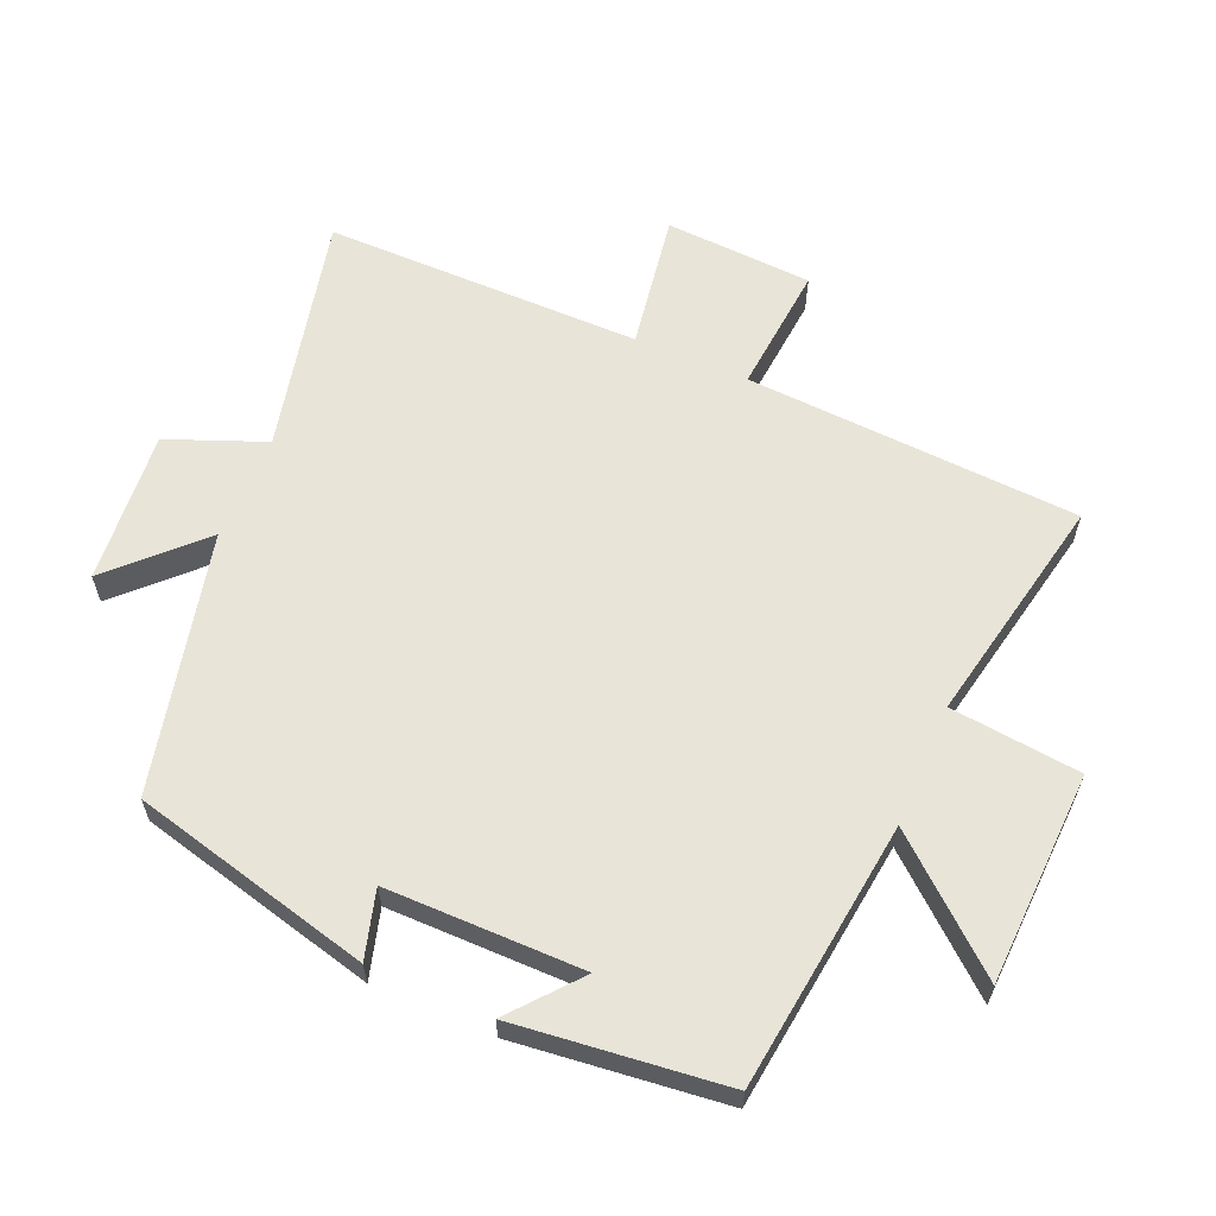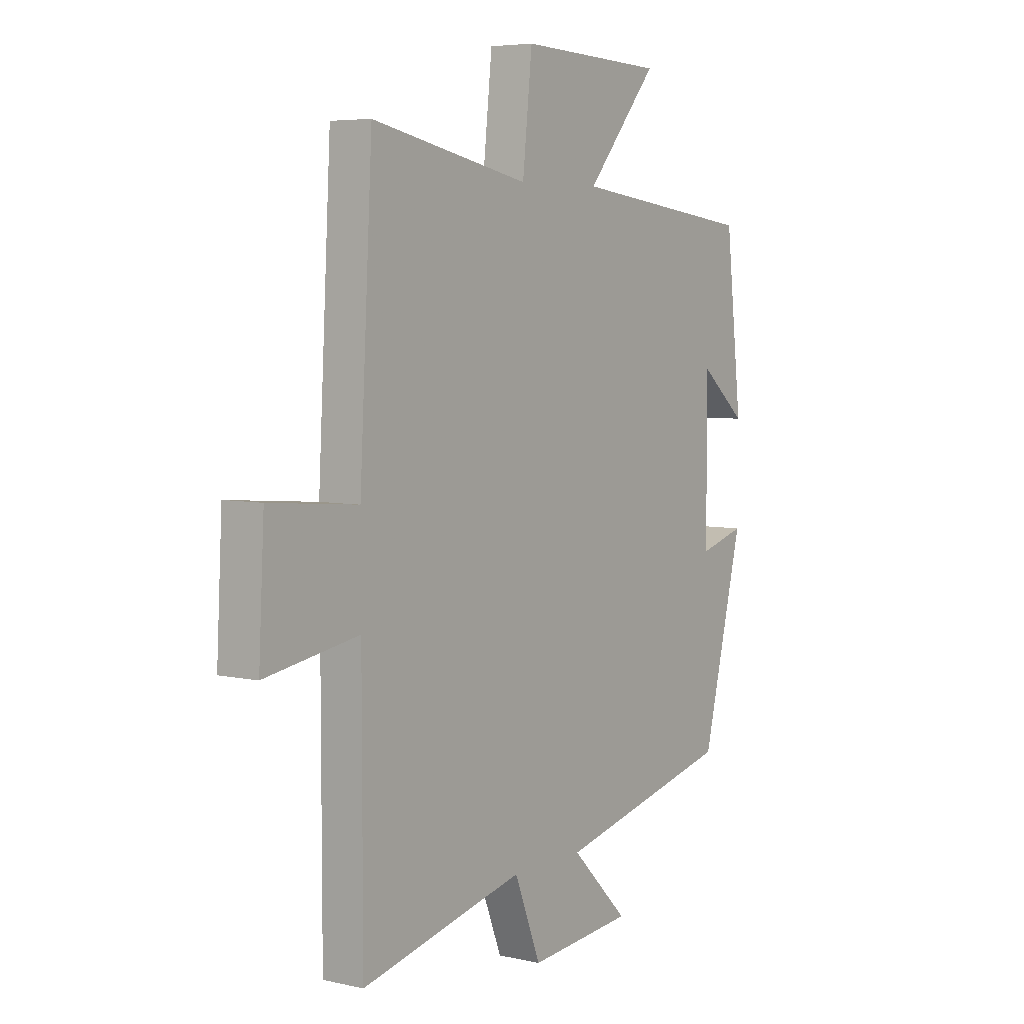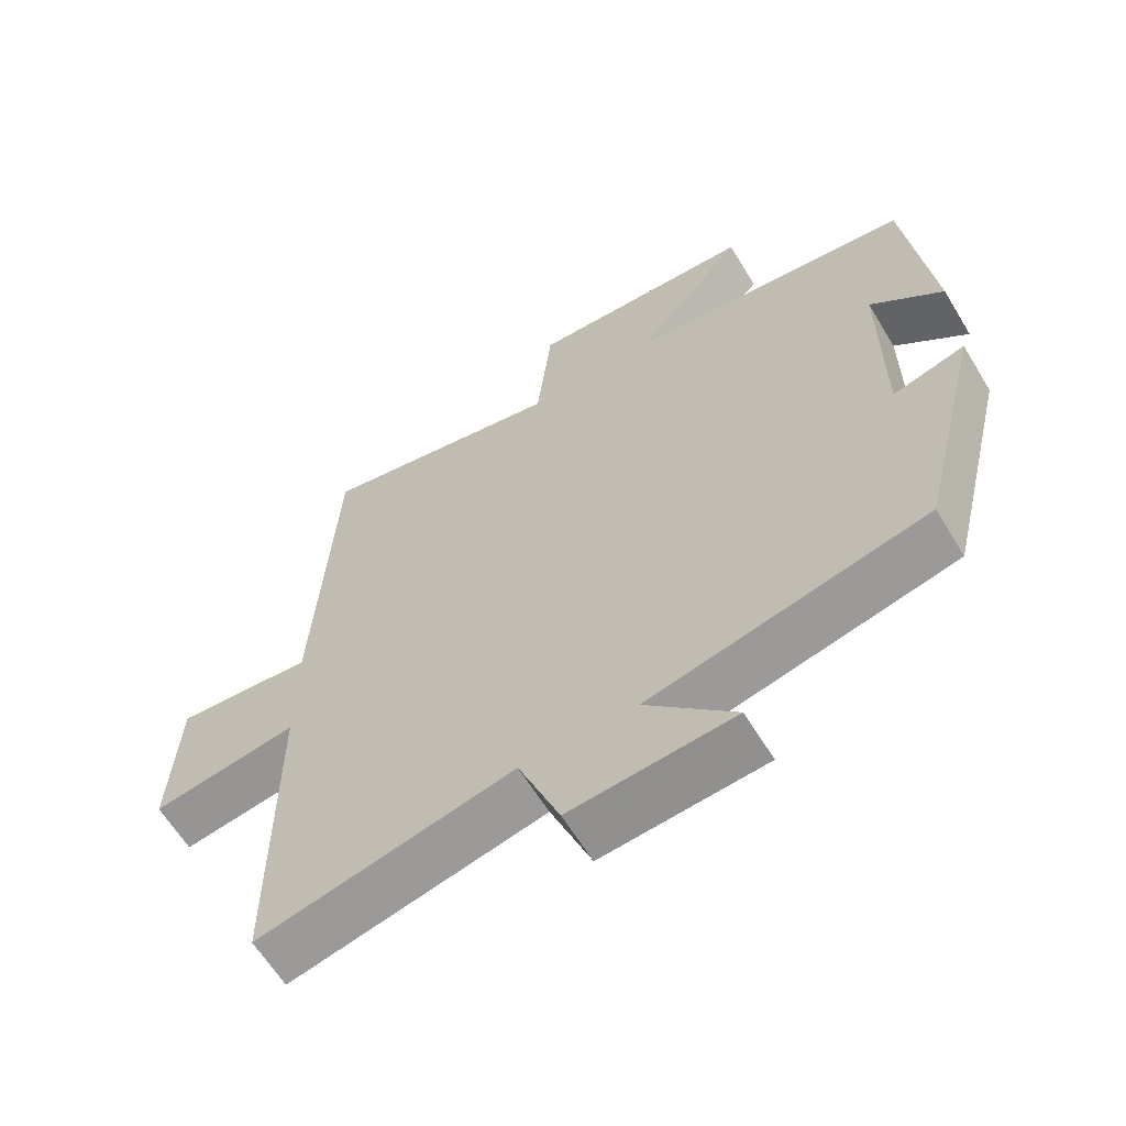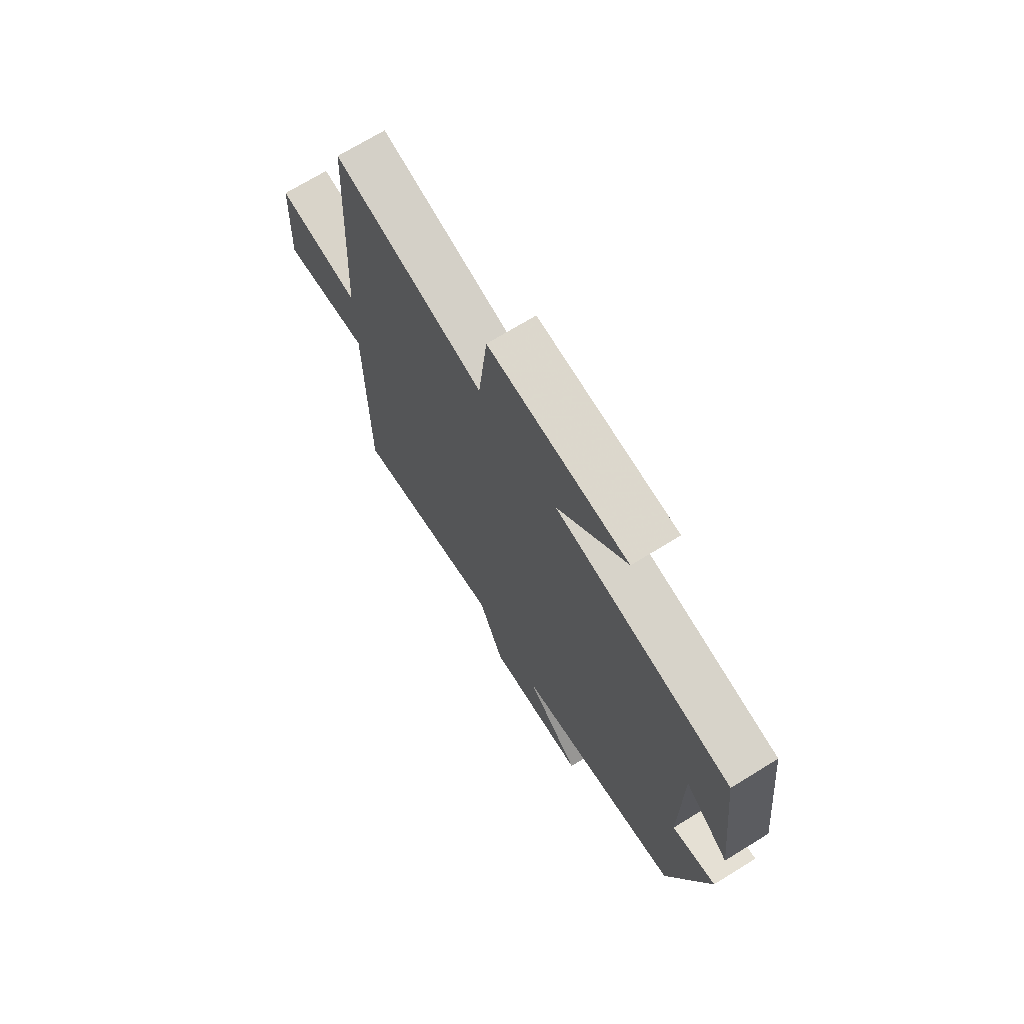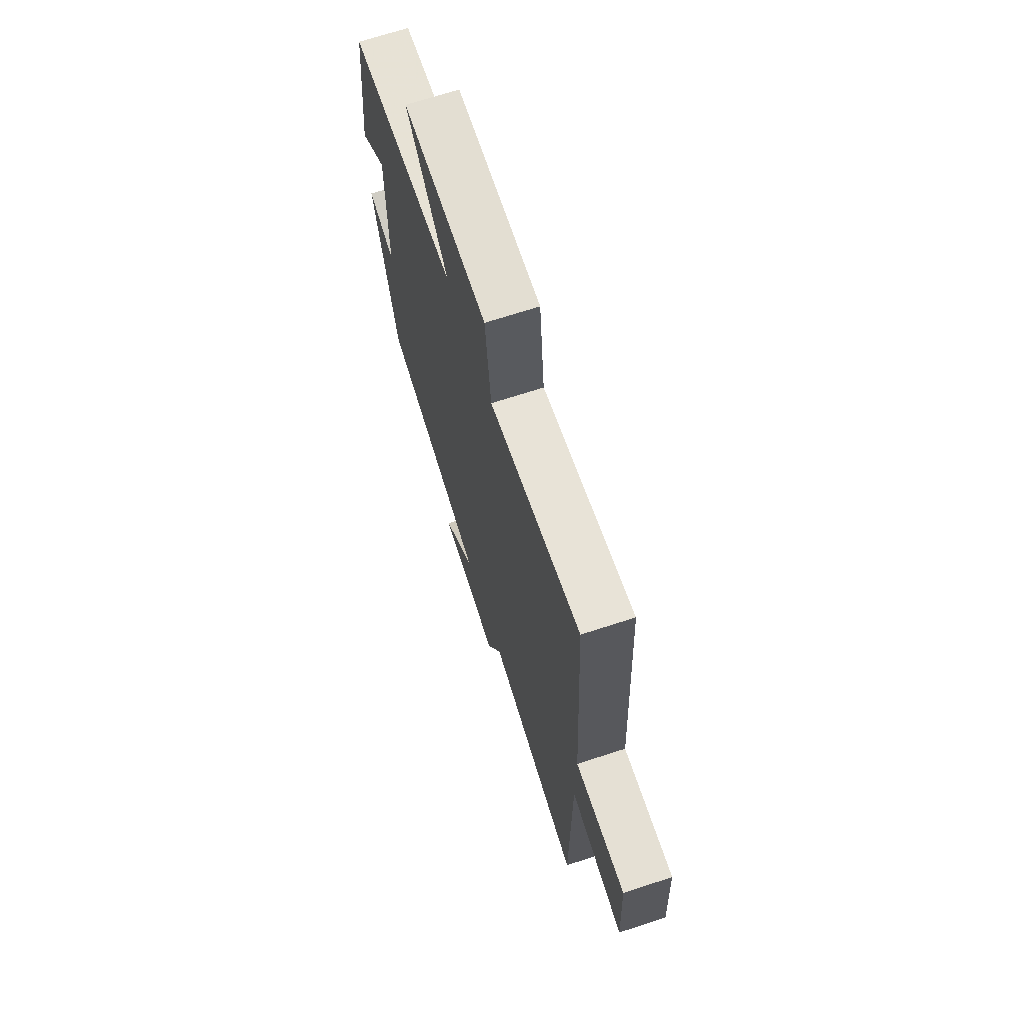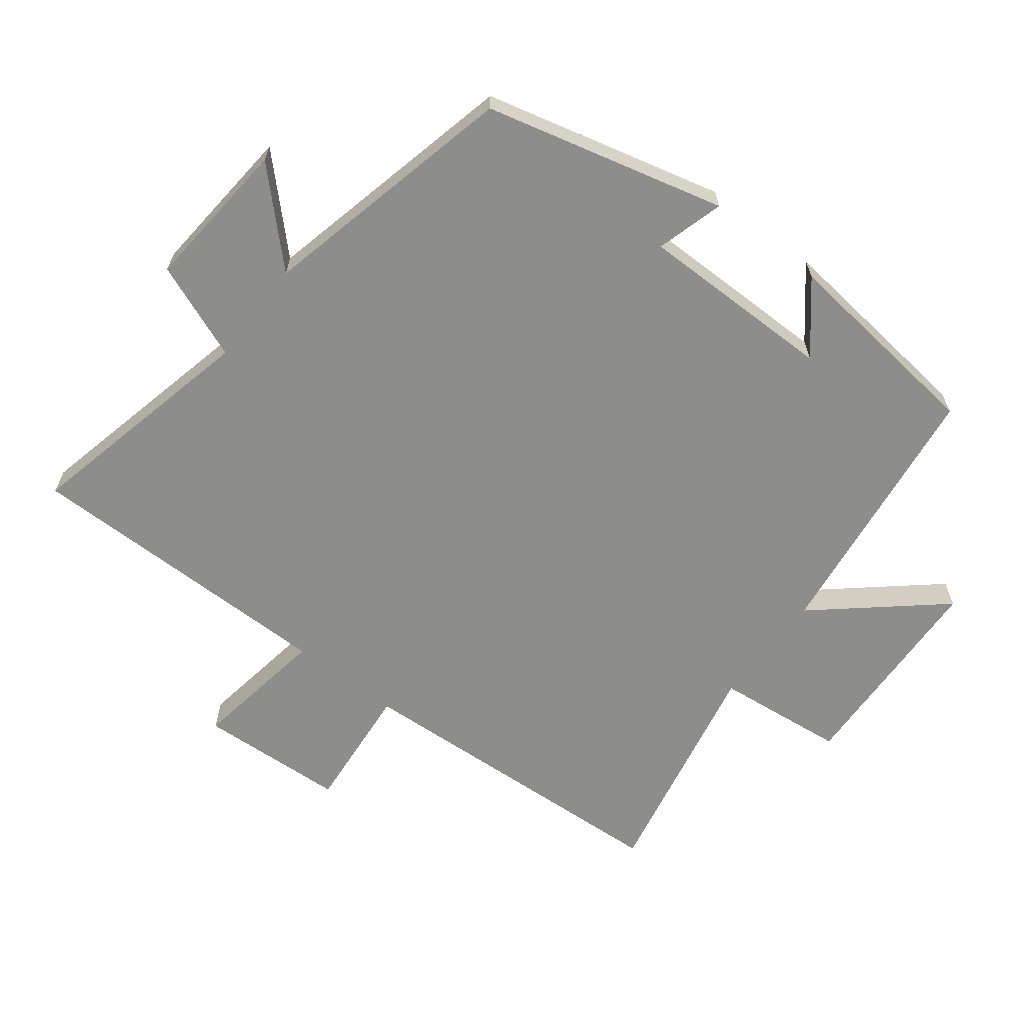
<metadata>
{"format":"obj","ext":"obj","renderer":"f3d","projection":"perspective","resolution":1024,"background":"white","views":[{"elev":61.3,"azim":-66.7,"up":"+Y"},{"elev":5.5,"azim":124.9,"up":"+Z"},{"elev":-62.4,"azim":-148.8,"up":"+Z"},{"elev":71.2,"azim":-121.6,"up":"+Z"},{"elev":69.3,"azim":71.9,"up":"+Z"},{"elev":-64.4,"azim":-127.5,"up":"+Y"}]}
</metadata>
<code>
v -0.464 0.07 0.45
v -0.059 0.07 0.5
v -0.216 0.07 0.684
v 0.104 0.07 0.696
v 0.125 0.07 0.5
v 0.472 0.07 0.57
v 0.5 0.07 0.068
v 0.693 0.07 0.085
v 0.705 0.07 -0.137
v 0.5 0.07 -0.104
v 0.5 0.07 -0.582
v 0.142 0.07 -0.5
v 0.084 0.07 -0.646
v -0.146 0.07 -0.626
v -0.02 0.07 -0.5
v -0.41 0.07 -0.409
v -0.5 0.07 -0.048
v -0.398 0.07 -0.077
v -0.398 0.07 0.219
v -0.5 0.07 0.134
v -0.464 0 0.45
v -0.059 0 0.5
v -0.216 0 0.684
v 0.104 0 0.696
v 0.125 0 0.5
v 0.472 0 0.57
v 0.5 0 0.068
v 0.693 0 0.085
v 0.705 0 -0.137
v 0.5 0 -0.104
v 0.5 0 -0.582
v 0.142 0 -0.5
v 0.084 0 -0.646
v -0.146 0 -0.626
v -0.02 0 -0.5
v -0.41 0 -0.409
v -0.5 0 -0.048
v -0.398 0 -0.077
v -0.398 0 0.219
v -0.5 0 0.134
f 19 20 1
f 15 16 17 18
f 15 18 19
f 12 13 14 15
f 19 1 2
f 15 19 2
f 12 15 2
f 10 11 12 2
f 7 8 9 10
f 5 6 7 10
f 2 3 4 5
f 2 5 10
f 21 40 39
f 38 37 36 35
f 39 38 35
f 35 34 33 32
f 22 21 39
f 22 39 35
f 22 35 32
f 22 32 31 30
f 30 29 28 27
f 30 27 26 25
f 25 24 23 22
f 30 25 22
f 1 21 22 2
f 2 22 23 3
f 3 23 24 4
f 4 24 25 5
f 5 25 26 6
f 6 26 27 7
f 7 27 28 8
f 8 28 29 9
f 9 29 30 10
f 10 30 31 11
f 11 31 32 12
f 12 32 33 13
f 13 33 34 14
f 14 34 35 15
f 15 35 36 16
f 16 36 37 17
f 17 37 38 18
f 18 38 39 19
f 19 39 40 20
f 20 40 21 1

</code>
